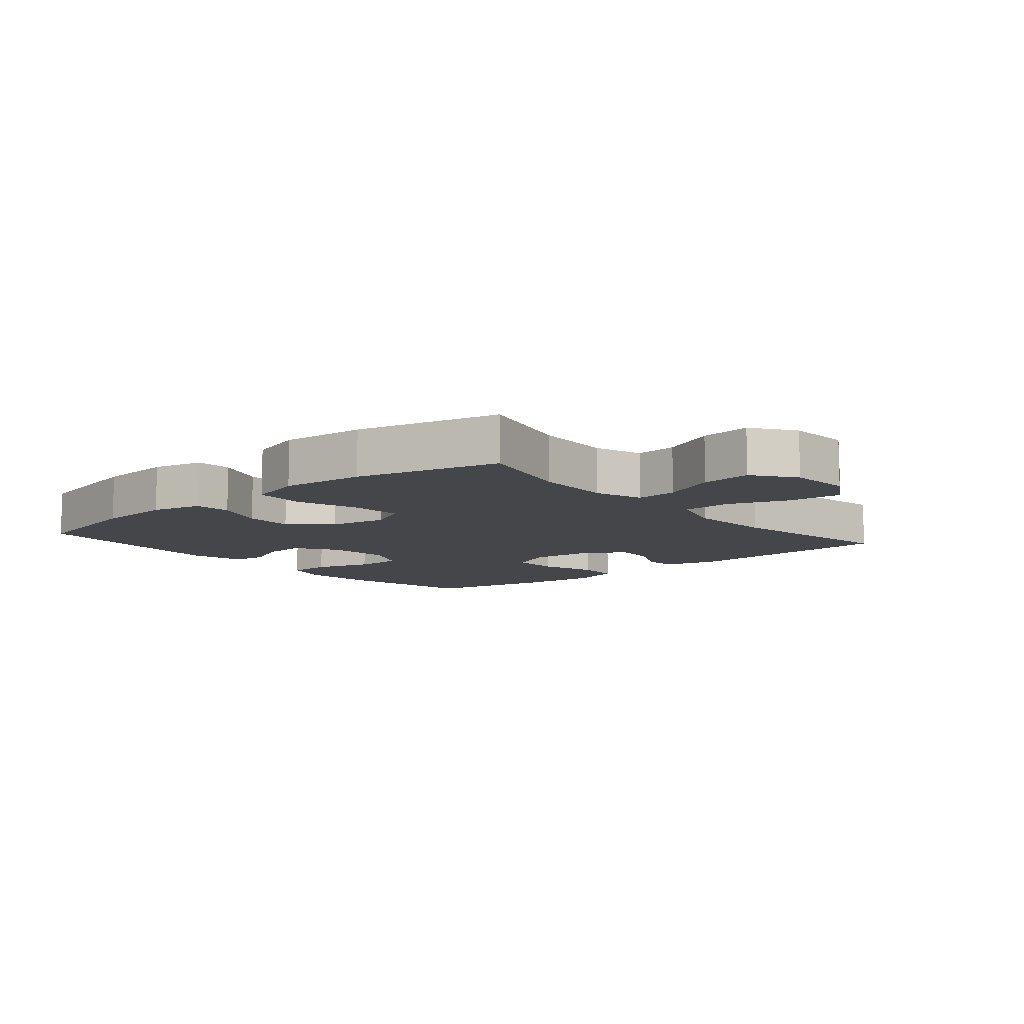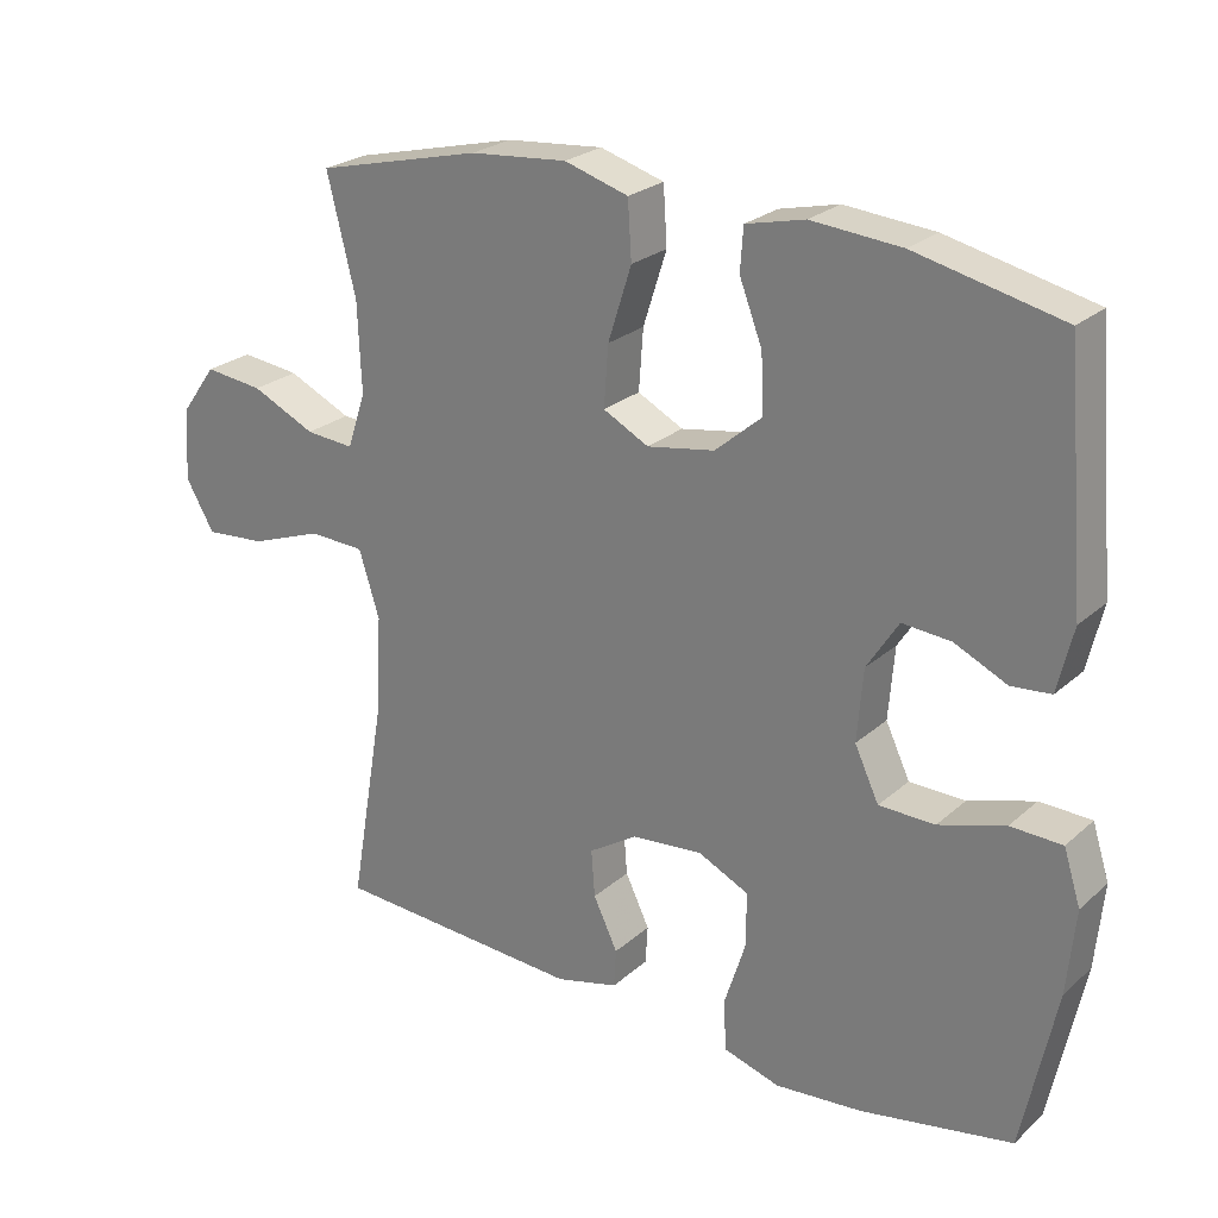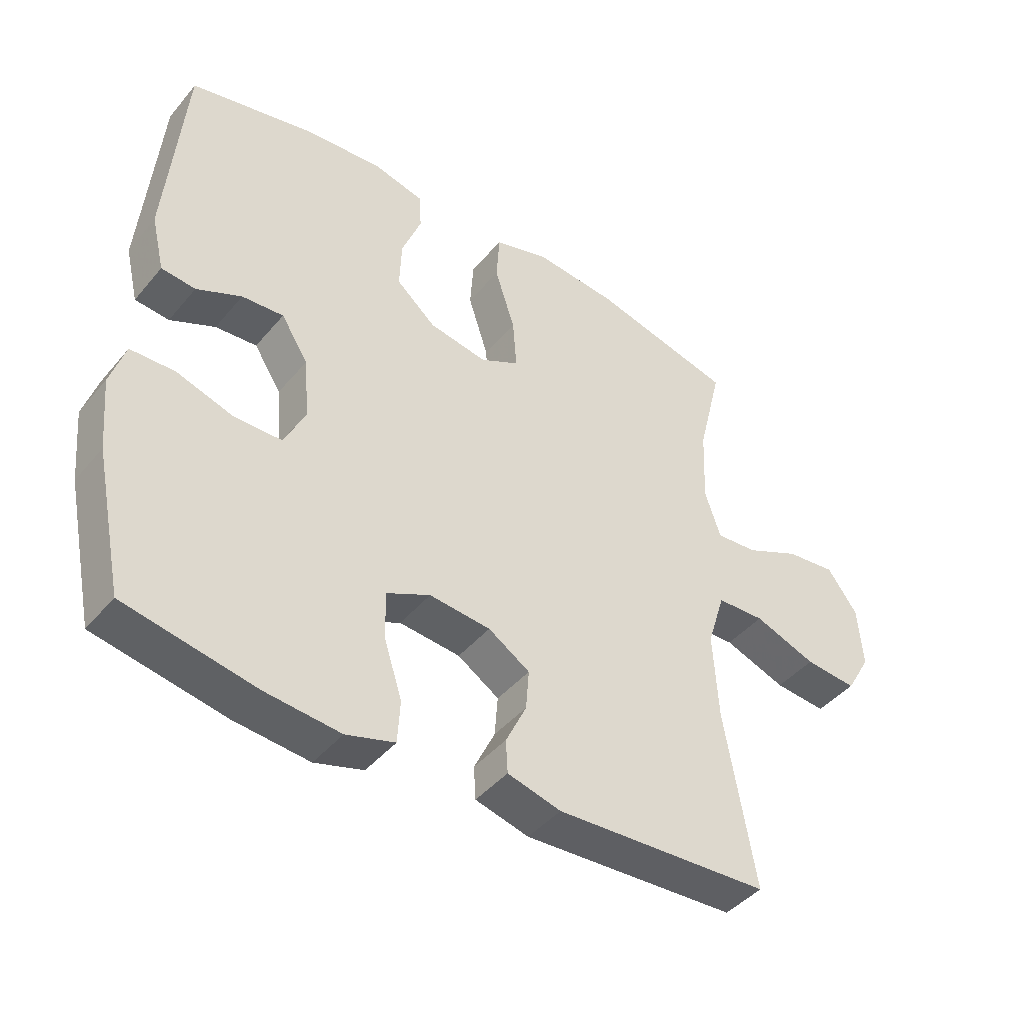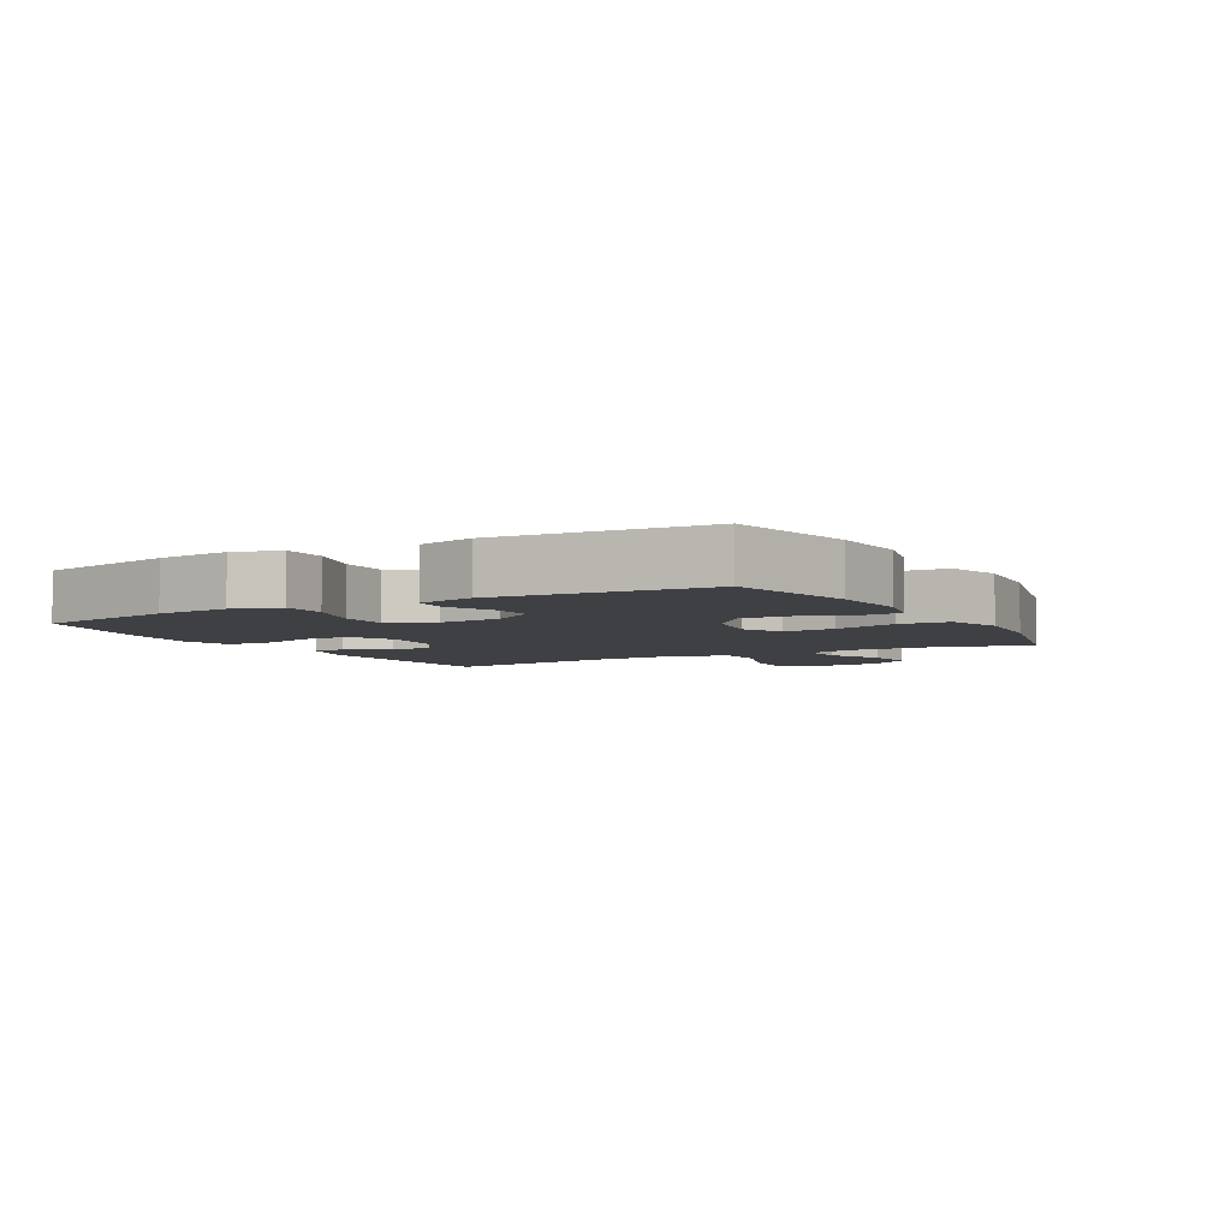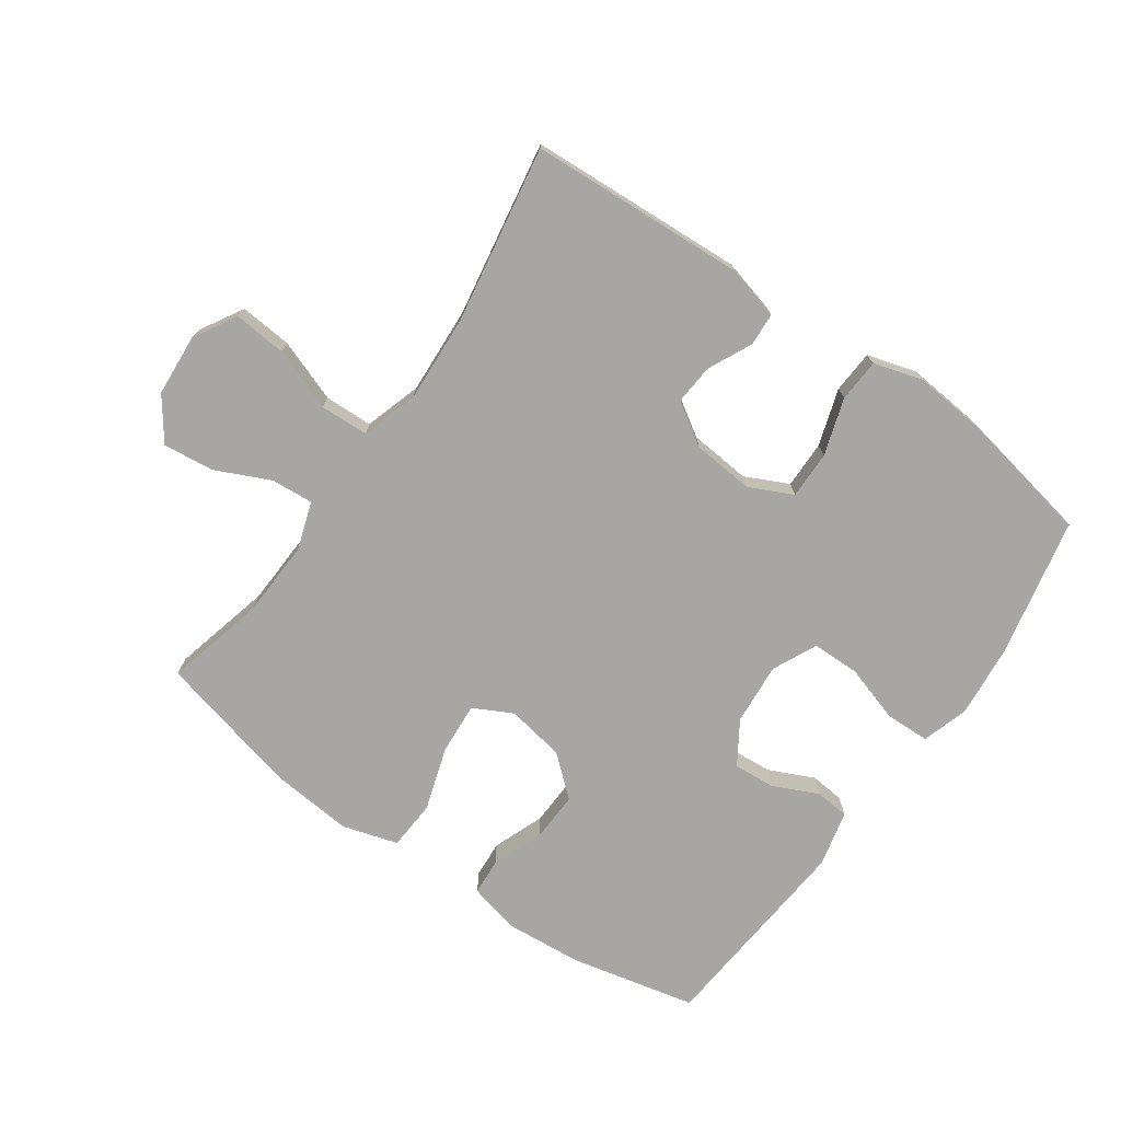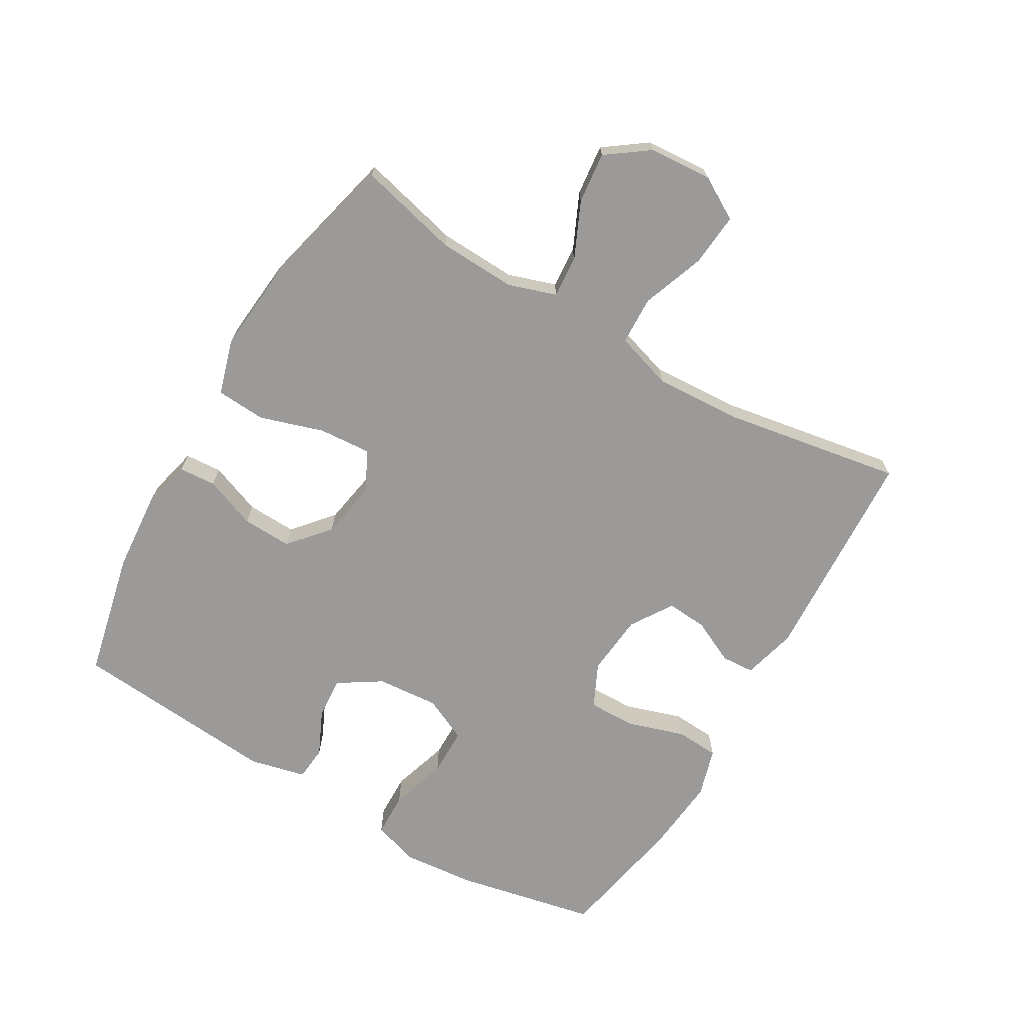
<metadata>
{"format":"obj","ext":"obj","renderer":"f3d","projection":"perspective","resolution":1024,"background":"white","views":[{"elev":-9.4,"azim":40.3,"up":"+Y"},{"elev":24.7,"azim":-144.3,"up":"+Z"},{"elev":-43.5,"azim":-36.7,"up":"+Z"},{"elev":-5.0,"azim":-60.7,"up":"+Y"},{"elev":-74.2,"azim":144.9,"up":"+Y"},{"elev":-69.5,"azim":59.6,"up":"+Y"}]}
</metadata>
<code>
v 0.5 0.07 -0.5
v 0.158 0.07 -0.519
v 0.073 0.07 -0.497
v 0.07 0.07 -0.445
v 0.103 0.07 -0.376
v 0.108 0.07 -0.312
v 0.042 0.07 -0.27
v -0.055 0.07 -0.261
v -0.124 0.07 -0.294
v -0.123 0.07 -0.369
v -0.094 0.07 -0.459
v -0.098 0.07 -0.527
v -0.175 0.07 -0.55
v -0.294 0.07 -0.539
v -0.5 0.07 -0.5
v -0.546 0.07 -0.28
v -0.557 0.07 -0.165
v -0.534 0.07 -0.092
v -0.464 0.07 -0.09
v -0.374 0.07 -0.118
v -0.298 0.07 -0.117
v -0.265 0.07 -0.047
v -0.273 0.07 0.051
v -0.316 0.07 0.118
v -0.382 0.07 0.113
v -0.453 0.07 0.08
v -0.507 0.07 0.085
v -0.528 0.07 0.173
v -0.5 0.07 0.5
v -0.301 0.07 0.545
v -0.179 0.07 0.555
v -0.099 0.07 0.536
v -0.095 0.07 0.478
v -0.126 0.07 0.397
v -0.129 0.07 0.319
v -0.066 0.07 0.265
v 0.026 0.07 0.249
v 0.088 0.07 0.281
v 0.082 0.07 0.363
v 0.05 0.07 0.463
v 0.055 0.07 0.541
v 0.142 0.07 0.567
v 0.274 0.07 0.555
v 0.5 0.07 0.5
v 0.461 0.07 0.342
v 0.456 0.07 0.22
v 0.481 0.07 0.145
v 0.547 0.07 0.15
v 0.634 0.07 0.19
v 0.714 0.07 0.199
v 0.762 0.07 0.133
v 0.769 0.07 0.034
v 0.73 0.07 -0.033
v 0.647 0.07 -0.026
v 0.548 0.07 0.01
v 0.472 0.07 0.007
v 0.444 0.07 -0.083
v 0.452 0.07 -0.221
v 0.5 0 -0.5
v 0.158 0 -0.519
v 0.073 0 -0.497
v 0.07 0 -0.445
v 0.103 0 -0.376
v 0.108 0 -0.312
v 0.042 0 -0.27
v -0.055 0 -0.261
v -0.124 0 -0.294
v -0.123 0 -0.369
v -0.094 0 -0.459
v -0.098 0 -0.527
v -0.175 0 -0.55
v -0.294 0 -0.539
v -0.5 0 -0.5
v -0.546 0 -0.28
v -0.557 0 -0.165
v -0.534 0 -0.092
v -0.464 0 -0.09
v -0.374 0 -0.118
v -0.298 0 -0.117
v -0.265 0 -0.047
v -0.273 0 0.051
v -0.316 0 0.118
v -0.382 0 0.113
v -0.453 0 0.08
v -0.507 0 0.085
v -0.528 0 0.173
v -0.5 0 0.5
v -0.301 0 0.545
v -0.179 0 0.555
v -0.099 0 0.536
v -0.095 0 0.478
v -0.126 0 0.397
v -0.129 0 0.319
v -0.066 0 0.265
v 0.026 0 0.249
v 0.088 0 0.281
v 0.082 0 0.363
v 0.05 0 0.463
v 0.055 0 0.541
v 0.142 0 0.567
v 0.274 0 0.555
v 0.5 0 0.5
v 0.461 0 0.342
v 0.456 0 0.22
v 0.481 0 0.145
v 0.547 0 0.15
v 0.634 0 0.19
v 0.714 0 0.199
v 0.762 0 0.133
v 0.769 0 0.034
v 0.73 0 -0.033
v 0.647 0 -0.026
v 0.548 0 0.01
v 0.472 0 0.007
v 0.444 0 -0.083
v 0.452 0 -0.221
f 52 53 54 55
f 52 55 56
f 51 52 56
f 48 49 50 51
f 47 48 51 56
f 46 47 56 57
f 42 43 44 45
f 42 45 46
f 39 40 41 42
f 38 39 42 46
f 37 38 46 57
f 31 32 33 34
f 31 34 35
f 30 31 35
f 29 30 35
f 28 29 35 36
f 25 26 27 28
f 24 25 28 36
f 17 18 19 20
f 17 20 21
f 16 17 21
f 15 16 21
f 14 15 21
f 13 14 21 22
f 10 11 12 13
f 9 10 13 22
f 2 3 4 5
f 58 1 2 5
f 58 5 6
f 57 58 6 7
f 37 57 7 8
f 23 24 36 37
f 22 23 37
f 8 9 22 37
f 113 112 111 110
f 114 113 110
f 114 110 109
f 109 108 107 106
f 114 109 106 105
f 115 114 105 104
f 103 102 101 100
f 104 103 100
f 100 99 98 97
f 104 100 97 96
f 115 104 96 95
f 92 91 90 89
f 93 92 89
f 93 89 88
f 93 88 87
f 94 93 87 86
f 86 85 84 83
f 94 86 83 82
f 78 77 76 75
f 79 78 75
f 79 75 74
f 79 74 73
f 79 73 72
f 80 79 72 71
f 71 70 69 68
f 80 71 68 67
f 63 62 61 60
f 63 60 59 116
f 64 63 116
f 65 64 116 115
f 66 65 115 95
f 95 94 82 81
f 95 81 80
f 95 80 67 66
f 1 59 60 2
f 2 60 61 3
f 3 61 62 4
f 4 62 63 5
f 5 63 64 6
f 6 64 65 7
f 7 65 66 8
f 8 66 67 9
f 9 67 68 10
f 10 68 69 11
f 11 69 70 12
f 12 70 71 13
f 13 71 72 14
f 14 72 73 15
f 15 73 74 16
f 16 74 75 17
f 17 75 76 18
f 18 76 77 19
f 19 77 78 20
f 20 78 79 21
f 21 79 80 22
f 22 80 81 23
f 23 81 82 24
f 24 82 83 25
f 25 83 84 26
f 26 84 85 27
f 27 85 86 28
f 28 86 87 29
f 29 87 88 30
f 30 88 89 31
f 31 89 90 32
f 32 90 91 33
f 33 91 92 34
f 34 92 93 35
f 35 93 94 36
f 36 94 95 37
f 37 95 96 38
f 38 96 97 39
f 39 97 98 40
f 40 98 99 41
f 41 99 100 42
f 42 100 101 43
f 43 101 102 44
f 44 102 103 45
f 45 103 104 46
f 46 104 105 47
f 47 105 106 48
f 48 106 107 49
f 49 107 108 50
f 50 108 109 51
f 51 109 110 52
f 52 110 111 53
f 53 111 112 54
f 54 112 113 55
f 55 113 114 56
f 56 114 115 57
f 57 115 116 58
f 58 116 59 1

</code>
